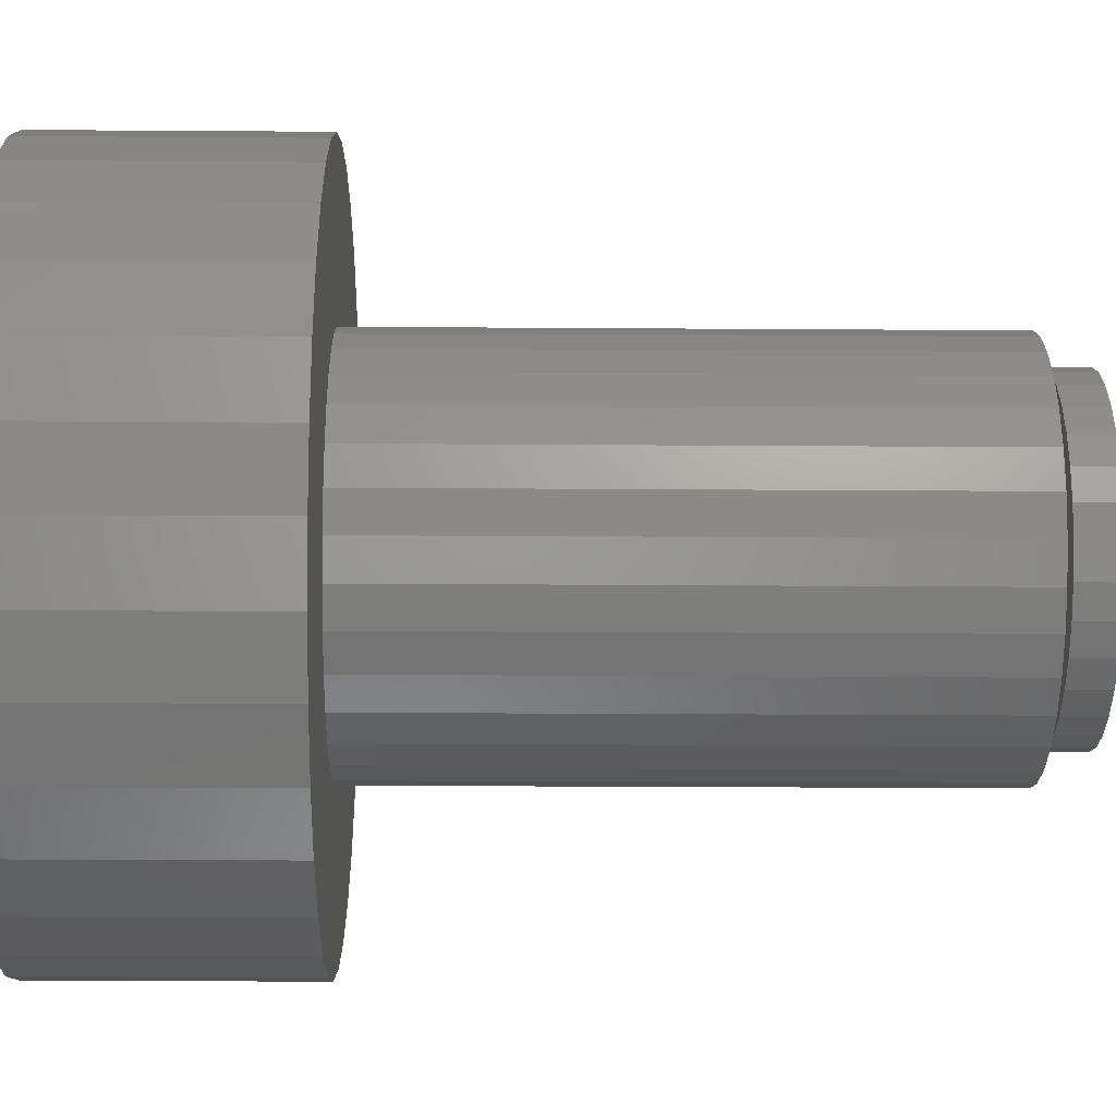
<metadata>
{"format":"stl","ext":"stl","renderer":"f3d","projection":"perspective","resolution":1024,"background":"white","views":[{"elev":-27.3,"azim":-90.6,"up":"+Z"}]}
</metadata>
<code>
# stl→obj: 384 verts, 760 faces
v 0.001316 -0.625 -0.1263
v 0.02596 -0.6562 -0.1239
v 0.02596 -0.625 -0.1239
v 0.04965 -0.6562 -0.1167
v 0.04965 -0.625 -0.1167
v 0.07149 -0.6562 -0.105
v 0.07149 -0.625 -0.105
v 0.09063 -0.6562 -0.08932
v 0.09063 -0.625 -0.08932
v 0.1063 -0.6562 -0.07018
v 0.1063 -0.625 -0.07018
v 0.118 -0.6562 -0.04834
v 0.118 -0.625 -0.04834
v 0.1252 -0.6562 -0.02464
v 0.1252 -0.625 -0.02464
v 0.1276 -0.6562 -6.172e-17
v 0.1276 -0.625 -7.734e-17
v 0.001316 -0.6562 -0.1263
v -0.02333 -0.625 -0.1239
v -0.02333 -0.6562 -0.1239
v -0.04702 -0.625 -0.1167
v -0.04702 -0.6562 -0.1167
v -0.06886 -0.625 -0.105
v -0.06886 -0.6562 -0.105
v -0.088 -0.625 -0.08932
v -0.088 -0.6562 -0.08932
v -0.1037 -0.625 -0.07018
v -0.1037 -0.6562 -0.07018
v -0.1154 -0.625 -0.04834
v -0.1154 -0.6562 -0.04834
v -0.1226 -0.625 -0.02464
v -0.1226 -0.6562 -0.02464
v -0.125 -0.625 4.641e-17
v -0.125 -0.6562 4.641e-17
v 0.001316 -0.625 0.1263
v -0.02333 -0.6562 0.1239
v -0.02333 -0.625 0.1239
v -0.04702 -0.6562 0.1167
v -0.04702 -0.625 0.1167
v -0.06886 -0.6562 0.105
v -0.06886 -0.625 0.105
v -0.088 -0.6562 0.08932
v -0.088 -0.625 0.08932
v -0.1037 -0.6562 0.07018
v -0.1037 -0.625 0.07018
v -0.1154 -0.6562 0.04834
v -0.1154 -0.625 0.04834
v -0.1226 -0.6562 0.02464
v -0.1226 -0.625 0.02464
v 0.001316 -0.6562 0.1263
v 0.02596 -0.625 0.1239
v 0.02596 -0.6562 0.1239
v 0.04965 -0.625 0.1167
v 0.04965 -0.6562 0.1167
v 0.07149 -0.625 0.105
v 0.07149 -0.6562 0.105
v 0.09063 -0.625 0.08932
v 0.09063 -0.6562 0.08932
v 0.1063 -0.625 0.07018
v 0.1063 -0.6562 0.07018
v 0.118 -0.625 0.04834
v 0.118 -0.6562 0.04834
v 0.1252 -0.625 0.02464
v 0.1252 -0.6562 0.02464
v -0.125 -0.6641 4.641e-17
v -0.125 -0.6953 4.641e-17
v -0.1226 -0.6641 0.02464
v -0.1226 -0.6953 0.02464
v -0.1154 -0.6641 0.04834
v -0.1154 -0.6953 0.04834
v -0.1037 -0.6641 0.07018
v -0.1037 -0.6953 0.07018
v -0.088 -0.6641 0.08932
v -0.088 -0.6953 0.08932
v -0.06886 -0.6641 0.105
v -0.06886 -0.6953 0.105
v -0.04702 -0.6641 0.1167
v -0.04702 -0.6953 0.1167
v -0.02333 -0.6641 0.1239
v -0.02333 -0.6953 0.1239
v 0.001316 -0.6641 0.1263
v 0.001316 -0.6953 0.1263
v 0.02596 -0.6641 0.1239
v 0.02596 -0.6953 0.1239
v 0.04965 -0.6641 0.1167
v 0.04965 -0.6953 0.1167
v 0.07149 -0.6641 0.105
v 0.07149 -0.6953 0.105
v 0.09063 -0.6641 0.08932
v 0.09063 -0.6953 0.08932
v 0.1063 -0.6641 0.07018
v 0.1063 -0.6953 0.07018
v 0.118 -0.6641 0.04834
v 0.118 -0.6953 0.04834
v 0.1252 -0.6641 0.02464
v 0.1252 -0.6953 0.02464
v 0.1276 -0.6641 -7.734e-17
v 0.1276 -0.6953 6.578e-17
v 0.1252 -0.6641 -0.02464
v 0.1252 -0.6953 -0.02464
v 0.118 -0.6641 -0.04834
v 0.118 -0.6953 -0.04834
v 0.1063 -0.6641 -0.07018
v 0.1063 -0.6953 -0.07018
v 0.09063 -0.6641 -0.08932
v 0.09063 -0.6953 -0.08932
v 0.07149 -0.6641 -0.105
v 0.07149 -0.6953 -0.105
v 0.04965 -0.6641 -0.1167
v 0.04965 -0.6953 -0.1167
v 0.02596 -0.6641 -0.1239
v 0.02596 -0.6953 -0.1239
v 0.001316 -0.6641 -0.1263
v 0.001316 -0.6953 -0.1263
v -0.02333 -0.6641 -0.1239
v -0.02333 -0.6953 -0.1239
v -0.04702 -0.6641 -0.1167
v -0.04702 -0.6953 -0.1167
v -0.06886 -0.6641 -0.105
v -0.06886 -0.6953 -0.105
v -0.088 -0.6641 -0.08932
v -0.088 -0.6953 -0.08932
v -0.1037 -0.6641 -0.07018
v -0.1037 -0.6953 -0.07018
v -0.1154 -0.6641 -0.04834
v -0.1154 -0.6953 -0.04834
v -0.1226 -0.6641 -0.02464
v -0.1226 -0.6953 -0.02464
v 0.001563 -0.6562 0.15
v -0.0277 -0.6562 0.1471
v -0.05584 -0.6562 0.1386
v -0.08177 -0.6562 0.1247
v -0.1045 -0.6562 0.1061
v -0.1232 -0.6562 0.08334
v -0.1045 -0.6562 -0.1061
v -0.08177 -0.6562 -0.1247
v -0.05584 -0.6562 -0.1386
v -0.0277 -0.6562 -0.1471
v 0.001563 -0.6562 -0.15
v 0.03083 -0.6562 0.1471
v 0.05897 -0.6562 0.1386
v 0.0849 -0.6562 0.1247
v 0.1076 -0.6562 0.1061
v 0.1076 -0.6562 -0.1061
v 0.1263 -0.6562 -0.08334
v 0.0849 -0.6562 -0.1247
v 0.05897 -0.6562 -0.1386
v 0.03083 -0.6562 -0.1471
v -0.1232 -0.6562 -0.08334
v -0.137 -0.6562 -0.0574
v -0.1456 -0.6562 -0.02926
v -0.1484 -0.6562 1.837e-17
v -0.1456 -0.6562 0.02926
v -0.137 -0.6562 0.0574
v 0.1263 -0.6562 0.08334
v 0.1401 -0.6562 0.0574
v 0.1487 -0.6562 0.02926
v 0.1516 -0.6562 1.059e-18
v 0.1487 -0.6562 -0.02926
v 0.1401 -0.6562 -0.0574
v 0.001563 -0.625 0.1187
v -0.0216 -0.625 0.1165
v -0.04388 -0.625 0.1097
v -0.06441 -0.625 0.09874
v -0.08241 -0.625 0.08397
v -0.09717 -0.625 0.06597
v -0.1081 -0.625 0.04544
v -0.1149 -0.625 0.02317
v -0.1081 -0.625 -0.04544
v -0.1149 -0.625 -0.02317
v -0.09717 -0.625 -0.06597
v -0.08241 -0.625 -0.08397
v -0.06441 -0.625 -0.09874
v -0.04388 -0.625 -0.1097
v -0.0216 -0.625 -0.1165
v 0.001563 -0.625 -0.1187
v 0.02473 -0.625 0.1165
v 0.04701 -0.625 0.1097
v 0.06754 -0.625 0.09874
v 0.08553 -0.625 0.08397
v 0.1003 -0.625 0.06597
v 0.1113 -0.625 0.04544
v 0.118 -0.625 0.02317
v 0.1203 -0.625 2.749e-17
v 0.118 -0.625 -0.02317
v 0.1113 -0.625 -0.04544
v 0.1003 -0.625 -0.06597
v 0.08553 -0.625 -0.08397
v 0.06754 -0.625 -0.09874
v 0.04701 -0.625 -0.1097
v 0.02473 -0.625 -0.1165
v -0.1172 -0.625 1.263e-17
v 0.001563 -0.1719 -0.1187
v 0.02473 -0.1719 -0.1165
v 0.04701 -0.1719 -0.1097
v 0.06754 -0.1719 -0.09874
v 0.08553 -0.1719 -0.08397
v 0.1003 -0.1719 -0.06597
v 0.1113 -0.1719 -0.04544
v 0.118 -0.1719 -0.02317
v 0.1203 -0.1719 -4.554e-17
v -0.0216 -0.1719 -0.1165
v -0.04388 -0.1719 -0.1097
v -0.06441 -0.1719 -0.09874
v -0.08241 -0.1719 -0.08397
v -0.09717 -0.1719 -0.06597
v -0.1081 -0.1719 -0.04544
v -0.1149 -0.1719 -0.02317
v -0.1172 -0.1719 -4.011e-17
v 0.001563 -0.1719 0.1187
v -0.0216 -0.1719 0.1165
v -0.04388 -0.1719 0.1097
v -0.06441 -0.1719 0.09874
v -0.08241 -0.1719 0.08397
v -0.09717 -0.1719 0.06597
v -0.1081 -0.1719 0.04544
v -0.1149 -0.1719 0.02317
v 0.02473 -0.1719 0.1165
v 0.04701 -0.1719 0.1097
v 0.06754 -0.1719 0.09874
v 0.08553 -0.1719 0.08397
v 0.1003 -0.1719 0.06597
v 0.1113 -0.1719 0.04544
v 0.118 -0.1719 0.02317
v -0.2422 -0.1719 2.81e-17
v -0.2235 -0.1719 -0.09378
v 0.2432 -0.1719 0.04781
v 0.2293 -0.1719 -0.09378
v -0.2009 -0.1719 0.1362
v -0.1704 -0.1719 0.1733
v -0.1333 -0.1719 0.2038
v -0.0909 -0.1719 0.2264
v -0.04493 -0.1719 0.2404
v 0.002878 -0.1719 0.2451
v 0.05069 -0.1719 0.2404
v 0.09666 -0.1719 0.2264
v 0.139 -0.1719 0.2038
v 0.1762 -0.1719 0.1733
v 0.2066 -0.1719 0.1362
v -0.2235 -0.1719 0.09378
v -0.2375 -0.1719 -0.04781
v -0.2009 -0.1719 -0.1362
v -0.1704 -0.1719 -0.1733
v 0.2066 -0.1719 -0.1362
v 0.1762 -0.1719 -0.1733
v 0.139 -0.1719 -0.2038
v 0.09666 -0.1719 -0.2264
v 0.05069 -0.1719 -0.2404
v 0.002878 -0.1719 -0.2451
v -0.04493 -0.1719 -0.2404
v -0.0909 -0.1719 -0.2264
v -0.1333 -0.1719 -0.2038
v 0.2293 -0.1719 0.09378
v -0.2375 -0.1719 0.04781
v 0.2479 -0.1719 -3.193e-17
v 0.2432 -0.1719 -0.04781
v 0.002878 -0.03125 -0.2451
v 0.05069 -0.03125 -0.2404
v 0.09666 -0.03125 -0.2264
v 0.139 -0.03125 -0.2038
v 0.1762 -0.03125 -0.1733
v 0.2066 -0.03125 -0.1362
v 0.2293 -0.03125 -0.09378
v 0.2432 -0.03125 -0.04781
v 0.2479 -0.03125 -9.195e-17
v -0.04493 -0.03125 -0.2404
v -0.0909 -0.03125 -0.2264
v -0.1333 -0.03125 -0.2038
v -0.1704 -0.03125 -0.1733
v -0.2009 -0.03125 -0.1362
v -0.2235 -0.03125 -0.09378
v -0.2375 -0.03125 -0.04781
v -0.2422 -0.03125 2.81e-17
v 0.002878 -0.03125 0.2451
v -0.04493 -0.03125 0.2404
v -0.0909 -0.03125 0.2264
v -0.1333 -0.03125 0.2038
v -0.1704 -0.03125 0.1733
v -0.2009 -0.03125 0.1362
v -0.2235 -0.03125 0.09378
v -0.2375 -0.03125 0.04781
v 0.05069 -0.03125 0.2404
v 0.09666 -0.03125 0.2264
v 0.139 -0.03125 0.2038
v 0.1762 -0.03125 0.1733
v 0.2066 -0.03125 0.1362
v 0.2293 -0.03125 0.09378
v 0.2432 -0.03125 0.04781
v -0.2681 -0.2031 0.05391
v -0.137 -0.2031 0.0574
v -0.1232 -0.2031 0.08334
v 0.1487 -0.2031 -0.02926
v 0.1401 -0.2031 -0.0574
v 0.2739 -0.2031 -0.05391
v 0.001563 -0.2031 0.15
v 0.03083 -0.2031 0.1471
v 0.2326 -0.2031 0.1535
v 0.1983 -0.2031 0.1954
v 0.1564 -0.2031 0.2297
v 0.1086 -0.2031 0.2553
v 0.05678 -0.2031 0.271
v 0.002878 -0.2031 0.2763
v -0.05103 -0.2031 0.271
v -0.1029 -0.2031 0.2553
v -0.1506 -0.2031 0.2297
v -0.1925 -0.2031 0.1954
v -0.2269 -0.2031 0.1535
v -0.2524 -0.2031 0.1057
v -0.08177 -0.2031 0.1247
v -0.05584 -0.2031 0.1386
v -0.0277 -0.2031 0.1471
v -0.2269 -0.2031 -0.1535
v -0.1925 -0.2031 -0.1954
v 0.001563 -0.2031 -0.15
v -0.0277 -0.2031 -0.1471
v -0.05584 -0.2031 -0.1386
v -0.08177 -0.2031 -0.1247
v -0.1045 -0.2031 -0.1061
v -0.2524 -0.2031 -0.1057
v -0.1506 -0.2031 -0.2297
v -0.1029 -0.2031 -0.2553
v -0.05103 -0.2031 -0.271
v 0.002878 -0.2031 -0.2763
v 0.05678 -0.2031 -0.271
v 0.1086 -0.2031 -0.2553
v 0.1564 -0.2031 -0.2297
v 0.1983 -0.2031 -0.1954
v 0.2326 -0.2031 -0.1535
v 0.05897 -0.2031 0.1386
v 0.0849 -0.2031 0.1247
v 0.2582 -0.2031 0.1057
v 0.2582 -0.2031 -0.1057
v 0.1076 -0.2031 -0.1061
v 0.0849 -0.2031 -0.1247
v 0.05897 -0.2031 -0.1386
v 0.03083 -0.2031 -0.1471
v -0.1045 -0.2031 0.1061
v -0.1456 -0.2031 0.02926
v -0.2734 -0.2031 3.384e-17
v -0.1484 -0.2031 1.837e-17
v -0.1456 -0.2031 -0.02926
v -0.2681 -0.2031 -0.05391
v -0.137 -0.2031 -0.0574
v -0.1232 -0.2031 -0.08334
v 0.1263 -0.2031 0.08334
v 0.2739 -0.2031 0.05391
v 0.1076 -0.2031 0.1061
v 0.1487 -0.2031 0.02926
v 0.2792 -0.2031 -3.384e-17
v 0.1401 -0.2031 0.0574
v 0.1516 -0.2031 1.059e-18
v 0.1263 -0.2031 -0.08334
v 0.002878 1.388e-17 0.2763
v 0.05678 1.687e-17 0.271
v -0.05103 1.089e-17 0.271
v 0.002878 1.388e-17 -0.2763
v -0.05103 1.089e-17 -0.271
v 0.05678 1.687e-17 -0.271
v -0.1029 8.008e-18 -0.2553
v 0.1086 1.975e-17 -0.2553
v -0.1506 5.356e-18 -0.2297
v 0.1564 2.24e-17 -0.2297
v -0.1925 3.032e-18 -0.1954
v 0.1983 2.472e-17 -0.1954
v -0.2269 1.124e-18 -0.1535
v 0.2326 2.663e-17 -0.1535
v -0.2524 -2.932e-19 -0.1057
v 0.2582 2.805e-17 -0.1057
v -0.2681 -1.166e-18 -0.05391
v 0.2739 2.892e-17 -0.05391
v -0.2734 -1.461e-18 3.384e-17
v 0.2792 2.922e-17 -3.384e-17
v -0.2681 -1.166e-18 0.05391
v 0.2739 2.892e-17 0.05391
v -0.2524 -2.932e-19 0.1057
v 0.2582 2.805e-17 0.1057
v -0.2269 1.124e-18 0.1535
v 0.2326 2.663e-17 0.1535
v -0.1925 3.032e-18 0.1954
v 0.1983 2.472e-17 0.1954
v -0.1506 5.356e-18 0.2297
v 0.1564 2.24e-17 0.2297
v -0.1029 8.008e-18 0.2553
v 0.1086 1.975e-17 0.2553
f 1 2 3
f 3 2 4
f 3 4 5
f 5 4 6
f 5 6 7
f 7 6 8
f 7 8 9
f 9 8 10
f 9 10 11
f 11 10 12
f 11 12 13
f 13 12 14
f 13 14 15
f 15 14 16
f 15 16 17
f 2 1 18
f 18 1 19
f 18 19 20
f 20 19 21
f 20 21 22
f 22 21 23
f 22 23 24
f 24 23 25
f 24 25 26
f 26 25 27
f 26 27 28
f 28 27 29
f 28 29 30
f 30 29 31
f 30 31 32
f 32 31 33
f 32 33 34
f 35 36 37
f 37 36 38
f 37 38 39
f 39 38 40
f 39 40 41
f 41 40 42
f 41 42 43
f 43 42 44
f 43 44 45
f 45 44 46
f 45 46 47
f 47 46 48
f 47 48 49
f 49 48 34
f 49 34 33
f 36 35 50
f 50 35 51
f 50 51 52
f 52 51 53
f 52 53 54
f 54 53 55
f 54 55 56
f 56 55 57
f 56 57 58
f 58 57 59
f 58 59 60
f 60 59 61
f 60 61 62
f 62 61 63
f 62 63 64
f 64 63 17
f 64 17 16
f 65 66 67
f 67 66 68
f 67 68 69
f 69 68 70
f 69 70 71
f 71 70 72
f 71 72 73
f 73 72 74
f 73 74 75
f 75 74 76
f 75 76 77
f 77 76 78
f 77 78 79
f 79 78 80
f 79 80 81
f 81 80 82
f 81 82 83
f 83 82 84
f 83 84 85
f 85 84 86
f 85 86 87
f 87 86 88
f 87 88 89
f 89 88 90
f 89 90 91
f 91 90 92
f 91 92 93
f 93 92 94
f 93 94 95
f 95 94 96
f 95 96 97
f 97 96 98
f 97 98 99
f 99 98 100
f 99 100 101
f 101 100 102
f 101 102 103
f 103 102 104
f 103 104 105
f 105 104 106
f 105 106 107
f 107 106 108
f 107 108 109
f 109 108 110
f 109 110 111
f 111 110 112
f 111 112 113
f 113 112 114
f 113 114 115
f 115 114 116
f 115 116 117
f 117 116 118
f 117 118 119
f 119 118 120
f 119 120 121
f 121 120 122
f 121 122 123
f 123 122 124
f 123 124 125
f 125 124 126
f 125 126 127
f 127 126 128
f 127 128 65
f 65 128 66
f 50 129 130
f 50 130 131
f 131 132 50
f 50 132 36
f 38 36 132
f 132 133 38
f 38 133 40
f 42 40 133
f 133 134 42
f 135 24 26
f 22 24 135
f 135 136 22
f 22 136 20
f 18 20 136
f 136 137 18
f 18 137 138
f 18 138 139
f 140 129 50
f 141 140 50
f 141 50 52
f 141 52 142
f 142 52 54
f 142 54 143
f 54 56 143
f 143 56 58
f 144 145 8
f 144 8 6
f 144 6 4
f 144 4 146
f 146 4 2
f 146 2 18
f 146 18 147
f 148 147 18
f 18 139 148
f 135 26 149
f 149 26 28
f 149 28 150
f 150 28 30
f 150 30 151
f 151 30 32
f 151 32 152
f 152 32 34
f 152 34 153
f 153 34 48
f 153 48 154
f 154 48 46
f 154 46 134
f 134 46 44
f 134 44 42
f 143 58 155
f 155 58 60
f 155 60 156
f 156 60 62
f 156 62 157
f 157 62 64
f 157 64 158
f 158 64 16
f 158 16 159
f 159 16 14
f 159 14 160
f 160 14 12
f 160 12 145
f 145 12 10
f 145 10 8
f 81 83 79
f 77 79 83
f 85 77 83
f 75 77 85
f 87 75 85
f 109 117 107
f 115 117 109
f 111 115 109
f 113 115 111
f 117 119 107
f 107 119 121
f 107 121 105
f 105 121 123
f 105 123 103
f 103 123 125
f 103 125 101
f 101 125 127
f 101 127 99
f 99 127 65
f 99 65 97
f 97 65 67
f 97 67 95
f 95 67 69
f 95 69 93
f 93 69 71
f 93 71 91
f 91 71 73
f 91 73 89
f 89 73 75
f 89 75 87
f 161 35 37
f 37 39 161
f 161 39 162
f 163 162 39
f 39 41 163
f 164 163 41
f 41 43 164
f 164 43 165
f 165 43 45
f 165 45 166
f 166 45 47
f 166 47 167
f 167 47 49
f 167 49 168
f 169 170 31
f 31 29 169
f 171 169 29
f 29 27 171
f 172 171 27
f 27 25 172
f 173 172 25
f 25 23 173
f 173 23 174
f 174 23 21
f 174 21 175
f 176 175 21
f 21 19 176
f 176 19 1
f 51 35 161
f 51 161 177
f 51 177 53
f 53 177 178
f 53 178 55
f 55 178 179
f 55 179 57
f 179 180 57
f 59 57 180
f 180 181 59
f 61 59 181
f 181 182 61
f 63 61 182
f 182 183 63
f 184 63 183
f 15 185 186
f 15 186 13
f 13 186 187
f 13 187 11
f 11 187 188
f 11 188 9
f 9 188 189
f 9 189 7
f 189 190 7
f 5 7 190
f 5 190 191
f 5 191 176
f 5 176 3
f 176 1 3
f 33 31 170
f 33 170 192
f 33 192 168
f 33 168 49
f 17 63 184
f 17 184 185
f 17 185 15
f 193 191 194
f 194 191 190
f 194 190 195
f 195 190 189
f 195 189 196
f 196 189 188
f 196 188 197
f 197 188 187
f 197 187 198
f 198 187 186
f 198 186 199
f 199 186 185
f 199 185 200
f 200 185 184
f 200 184 201
f 191 193 176
f 176 193 202
f 176 202 175
f 175 202 203
f 175 203 174
f 174 203 204
f 174 204 173
f 173 204 205
f 173 205 172
f 172 205 206
f 172 206 171
f 171 206 207
f 171 207 169
f 169 207 208
f 169 208 170
f 170 208 209
f 170 209 192
f 210 162 211
f 211 162 163
f 211 163 212
f 212 163 164
f 212 164 213
f 213 164 165
f 213 165 214
f 214 165 166
f 214 166 215
f 215 166 167
f 215 167 216
f 216 167 168
f 216 168 217
f 217 168 192
f 217 192 209
f 162 210 161
f 161 210 218
f 161 218 177
f 177 218 219
f 177 219 178
f 178 219 220
f 178 220 179
f 179 220 221
f 179 221 180
f 180 221 222
f 180 222 181
f 181 222 223
f 181 223 182
f 182 223 224
f 182 224 183
f 183 224 201
f 183 201 184
f 225 217 209
f 205 226 206
f 204 226 205
f 227 223 222
f 228 196 197
f 210 229 230
f 210 230 231
f 210 231 232
f 210 232 233
f 210 233 234
f 210 234 235
f 210 235 236
f 210 236 237
f 210 237 238
f 210 238 239
f 210 239 218
f 229 210 211
f 229 211 212
f 229 212 213
f 229 213 240
f 241 225 209
f 241 209 208
f 241 208 207
f 241 207 206
f 241 206 226
f 242 226 204
f 242 204 203
f 242 203 202
f 242 202 193
f 242 193 243
f 193 244 245
f 193 245 246
f 193 246 247
f 193 247 248
f 193 248 249
f 193 249 250
f 193 250 251
f 193 251 252
f 193 252 243
f 239 253 220
f 239 220 219
f 239 219 218
f 244 193 194
f 244 194 195
f 244 195 196
f 244 196 228
f 213 214 240
f 240 214 215
f 240 215 254
f 215 216 254
f 254 216 217
f 254 217 225
f 220 253 221
f 221 253 227
f 221 227 222
f 201 224 255
f 255 224 223
f 255 223 227
f 199 200 256
f 256 200 201
f 256 201 255
f 197 198 228
f 228 198 199
f 228 199 256
f 257 248 258
f 258 248 247
f 258 247 259
f 259 247 246
f 259 246 260
f 260 246 245
f 260 245 261
f 261 245 244
f 261 244 262
f 262 244 228
f 262 228 263
f 263 228 256
f 263 256 264
f 264 256 255
f 264 255 265
f 248 257 249
f 249 257 266
f 249 266 250
f 250 266 267
f 250 267 251
f 251 267 268
f 251 268 252
f 252 268 269
f 252 269 243
f 243 269 270
f 243 270 242
f 242 270 271
f 242 271 226
f 226 271 272
f 226 272 241
f 241 272 273
f 241 273 225
f 274 233 275
f 275 233 232
f 275 232 276
f 276 232 231
f 276 231 277
f 277 231 230
f 277 230 278
f 278 230 229
f 278 229 279
f 279 229 240
f 279 240 280
f 280 240 254
f 280 254 281
f 281 254 225
f 281 225 273
f 233 274 234
f 234 274 282
f 234 282 235
f 235 282 283
f 235 283 236
f 236 283 284
f 236 284 237
f 237 284 285
f 237 285 238
f 238 285 286
f 238 286 239
f 239 286 287
f 239 287 253
f 253 287 288
f 253 288 227
f 227 288 265
f 227 265 255
f 275 282 274
f 282 275 276
f 282 276 283
f 259 266 258
f 258 266 257
f 283 276 284
f 284 276 277
f 284 277 285
f 285 277 278
f 285 278 286
f 286 278 279
f 286 279 287
f 287 279 280
f 287 280 288
f 288 280 281
f 288 281 265
f 265 281 273
f 265 273 264
f 264 273 272
f 264 272 263
f 263 272 271
f 263 271 262
f 262 271 270
f 262 270 261
f 261 270 269
f 261 269 260
f 260 269 268
f 260 268 259
f 259 268 267
f 259 267 266
f 80 84 82
f 84 80 78
f 84 78 86
f 86 78 76
f 86 76 88
f 108 118 110
f 110 118 116
f 110 116 112
f 112 116 114
f 88 76 90
f 90 76 74
f 90 74 92
f 92 74 72
f 92 72 94
f 94 72 70
f 94 70 96
f 96 70 68
f 96 68 98
f 98 68 66
f 98 66 100
f 100 66 128
f 100 128 102
f 102 128 126
f 102 126 104
f 104 126 124
f 104 124 106
f 106 124 122
f 106 122 108
f 108 122 120
f 108 120 118
f 289 290 291
f 292 293 294
f 295 296 297
f 295 297 298
f 295 298 299
f 295 299 300
f 295 300 301
f 295 301 302
f 295 302 303
f 295 303 304
f 295 304 305
f 295 305 306
f 295 306 307
f 307 308 309
f 307 309 310
f 307 310 311
f 307 311 295
f 312 313 314
f 312 314 315
f 312 315 316
f 312 316 317
f 312 317 318
f 312 318 319
f 314 313 320
f 314 320 321
f 314 321 322
f 314 322 323
f 314 323 324
f 314 324 325
f 314 325 326
f 314 326 327
f 314 327 328
f 297 296 329
f 297 329 330
f 297 330 331
f 328 332 333
f 328 333 334
f 328 334 335
f 328 335 336
f 328 336 314
f 289 291 308
f 308 291 337
f 308 337 309
f 290 289 338
f 338 289 339
f 338 339 340
f 340 339 341
f 341 339 342
f 341 342 343
f 343 342 344
f 344 342 319
f 344 319 318
f 345 346 347
f 347 346 331
f 347 331 330
f 348 349 350
f 350 349 346
f 350 346 345
f 292 294 351
f 351 294 349
f 351 349 348
f 294 293 332
f 332 293 352
f 332 352 333
f 351 158 292
f 292 158 159
f 292 159 293
f 293 159 160
f 293 160 352
f 352 160 145
f 352 145 333
f 333 145 144
f 333 144 334
f 334 144 146
f 334 146 335
f 335 146 147
f 335 147 336
f 336 147 148
f 336 148 314
f 314 148 139
f 314 139 315
f 315 139 138
f 315 138 316
f 316 138 137
f 316 137 317
f 317 137 136
f 317 136 318
f 318 136 135
f 318 135 344
f 344 135 149
f 344 149 343
f 343 149 150
f 343 150 341
f 341 150 151
f 341 151 340
f 340 151 152
f 340 152 338
f 338 152 153
f 338 153 290
f 290 153 154
f 290 154 291
f 291 154 134
f 291 134 337
f 337 134 133
f 337 133 309
f 309 133 132
f 309 132 310
f 310 132 131
f 310 131 311
f 311 131 130
f 311 130 295
f 295 130 129
f 295 129 296
f 296 129 140
f 296 140 329
f 329 140 141
f 329 141 330
f 330 141 142
f 330 142 347
f 347 142 143
f 347 143 345
f 345 143 155
f 345 155 350
f 350 155 156
f 350 156 348
f 348 156 157
f 348 157 351
f 351 157 158
f 353 354 355
f 356 357 358
f 358 357 359
f 358 359 360
f 360 359 361
f 360 361 362
f 362 361 363
f 362 363 364
f 364 363 365
f 364 365 366
f 366 365 367
f 366 367 368
f 368 367 369
f 368 369 370
f 370 369 371
f 370 371 372
f 372 371 373
f 372 373 374
f 374 373 375
f 374 375 376
f 376 375 377
f 376 377 378
f 378 377 379
f 378 379 380
f 380 379 381
f 380 381 382
f 382 381 383
f 382 383 384
f 384 383 355
f 384 355 354
f 372 349 370
f 370 349 294
f 370 294 368
f 368 294 332
f 368 332 366
f 366 332 328
f 366 328 364
f 364 328 327
f 364 327 362
f 362 327 326
f 362 326 360
f 360 326 325
f 360 325 358
f 358 325 324
f 358 324 356
f 356 324 323
f 356 323 357
f 357 323 322
f 357 322 359
f 359 322 321
f 359 321 361
f 361 321 320
f 361 320 363
f 363 320 313
f 363 313 365
f 365 313 312
f 365 312 367
f 367 312 319
f 367 319 369
f 369 319 342
f 369 342 371
f 371 342 339
f 371 339 373
f 373 339 289
f 373 289 375
f 375 289 308
f 375 308 377
f 377 308 307
f 377 307 379
f 379 307 306
f 379 306 381
f 381 306 305
f 381 305 383
f 383 305 304
f 383 304 355
f 355 304 303
f 355 303 353
f 353 303 302
f 353 302 354
f 354 302 301
f 354 301 384
f 384 301 300
f 384 300 382
f 382 300 299
f 382 299 380
f 380 299 298
f 380 298 378
f 378 298 297
f 378 297 376
f 376 297 331
f 376 331 374
f 374 331 346
f 374 346 372
f 372 346 349

</code>
